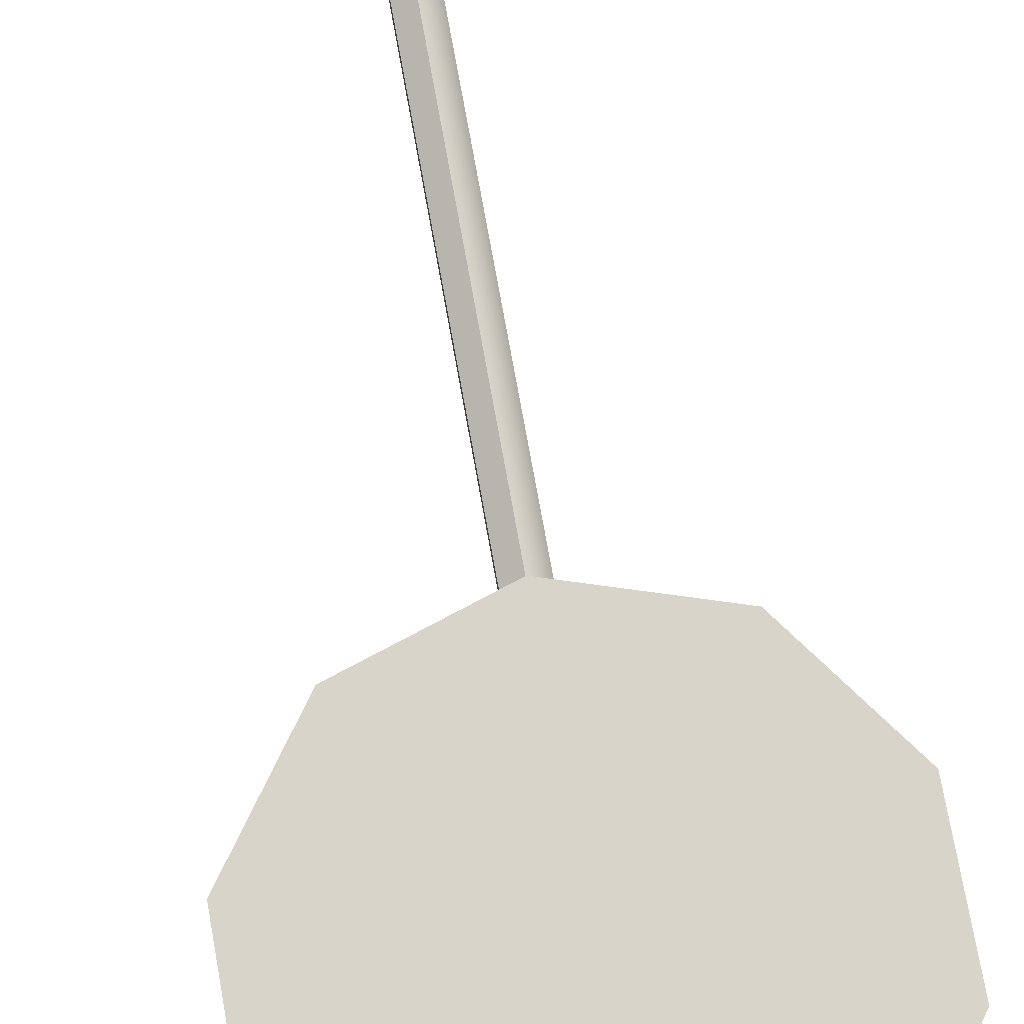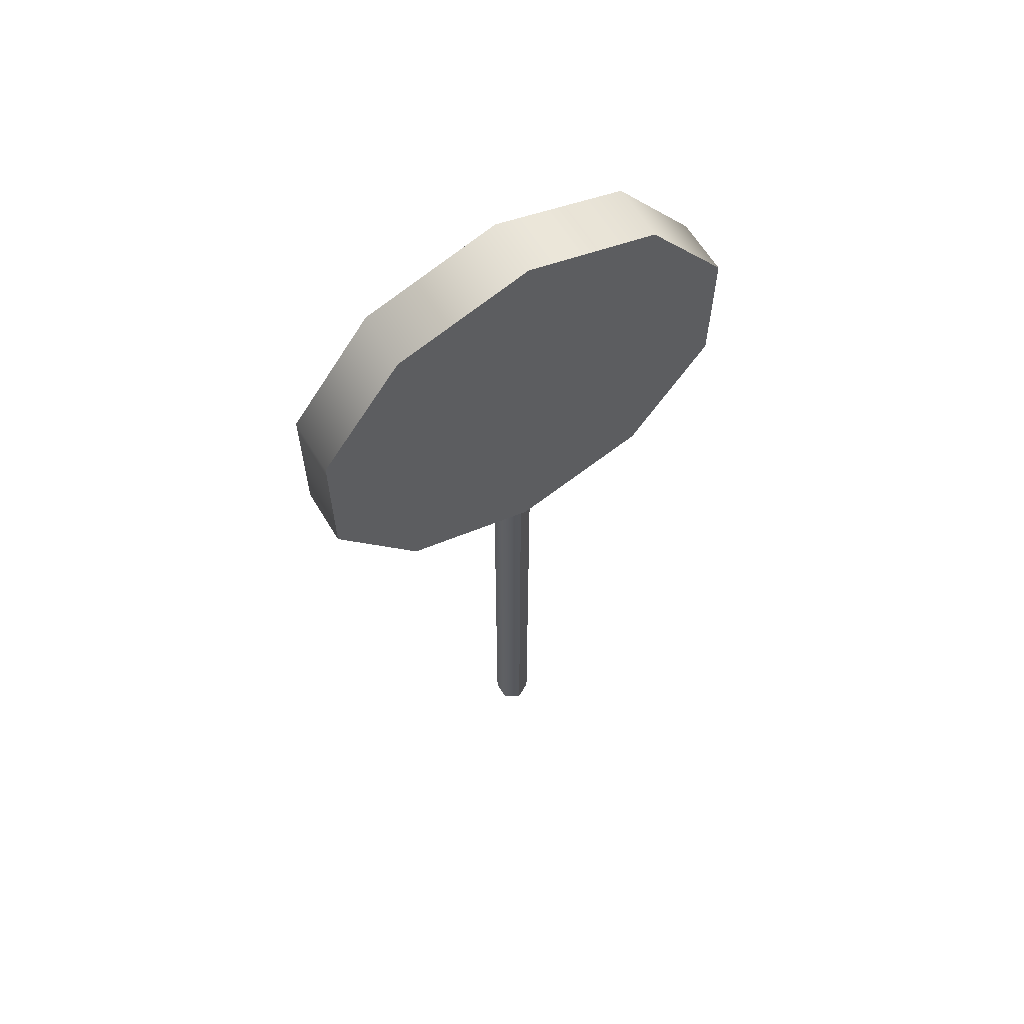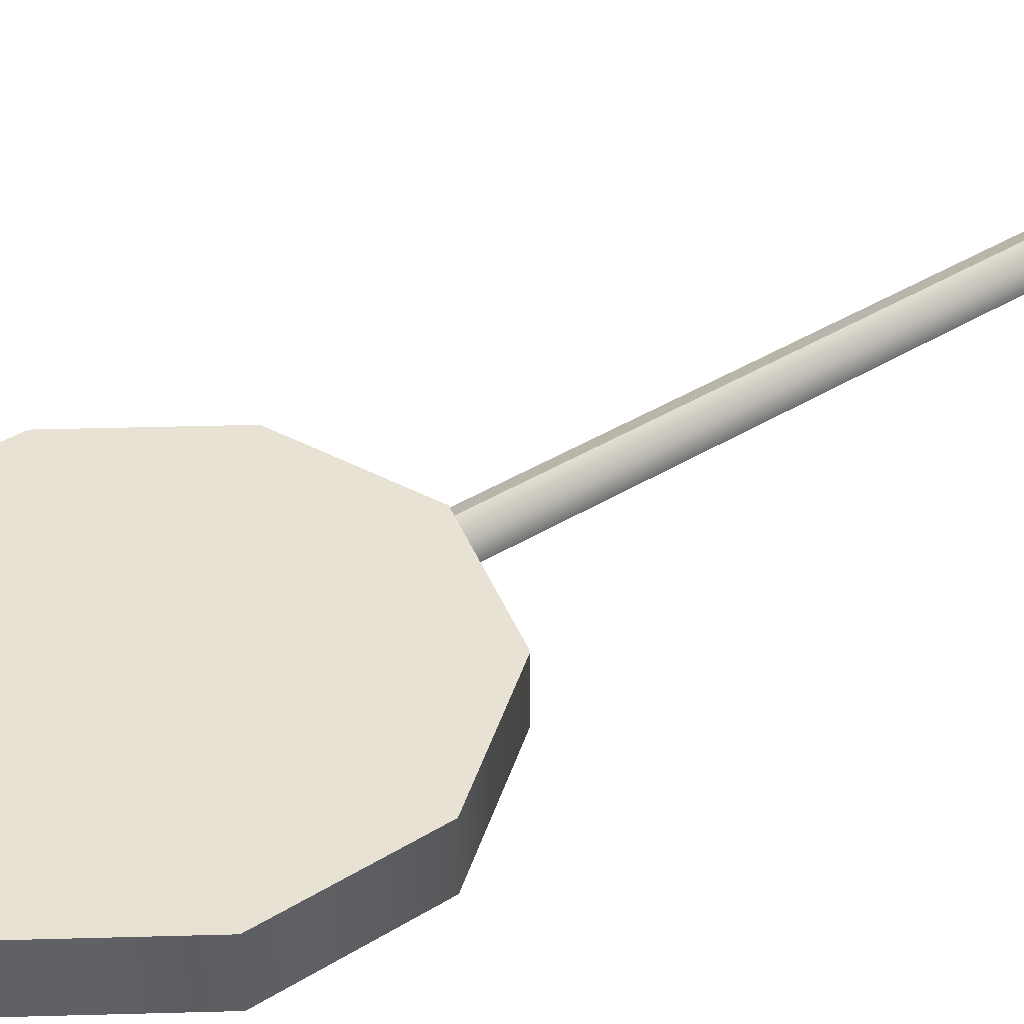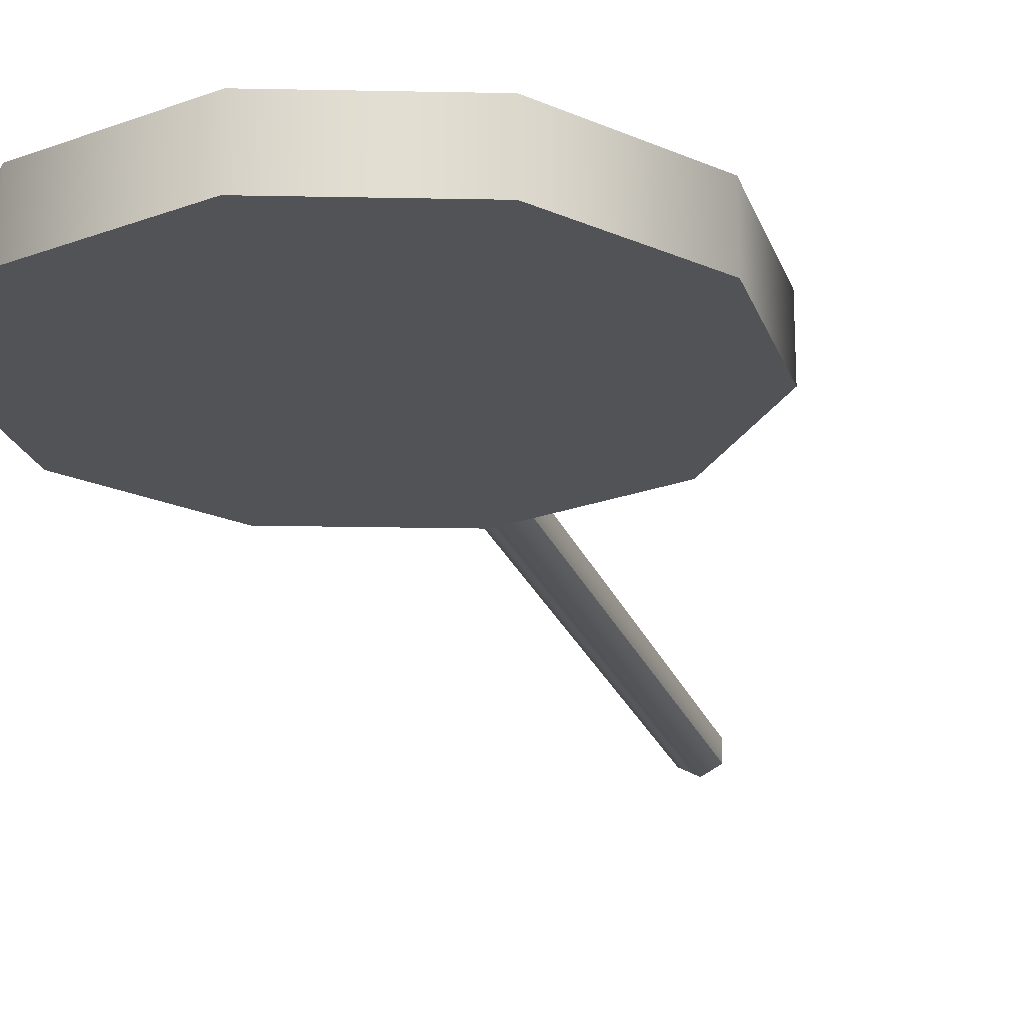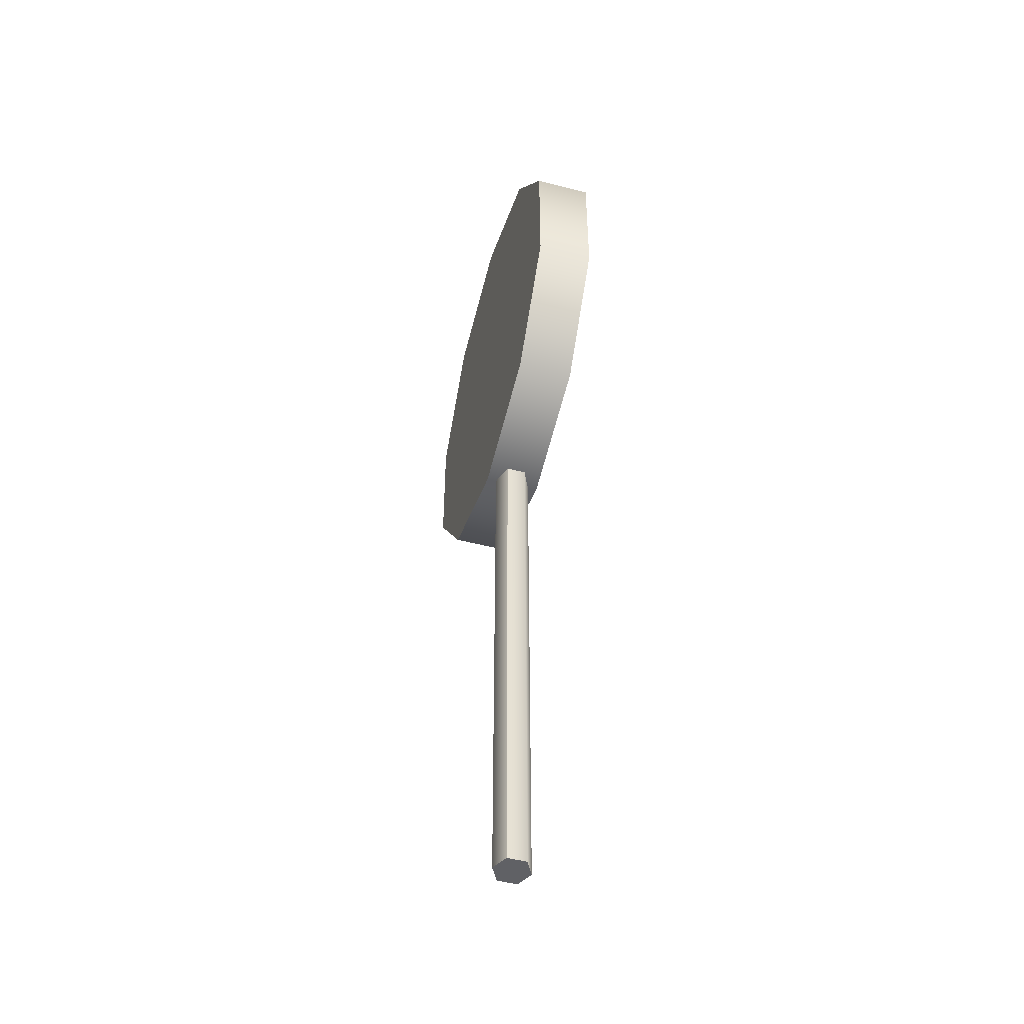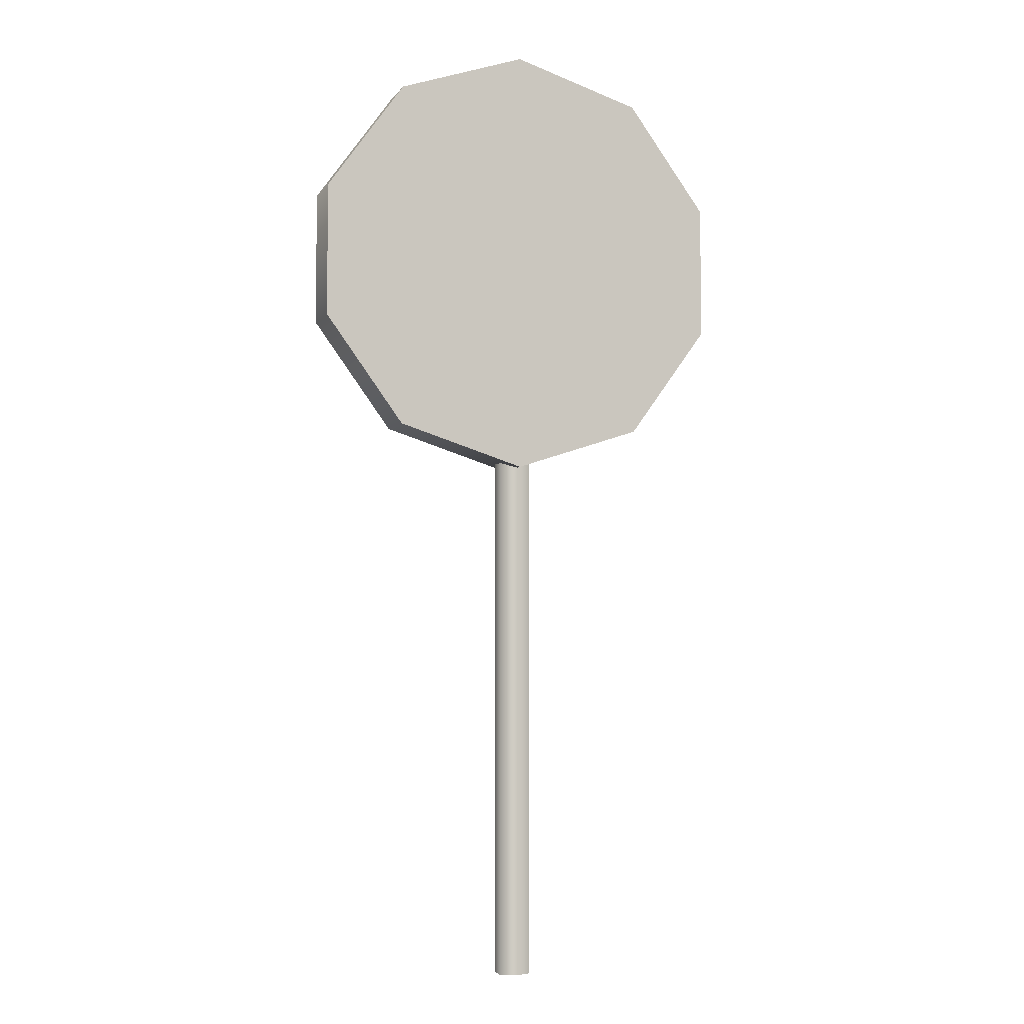
<metadata>
{"format":"obj","ext":"obj","renderer":"f3d","projection":"perspective","resolution":1024,"background":"white","views":[{"elev":74.7,"azim":169.8,"up":"+Z"},{"elev":62.6,"azim":-31.1,"up":"+Y"},{"elev":38.7,"azim":-127.9,"up":"+Z"},{"elev":-21.4,"azim":-164.1,"up":"+Z"},{"elev":-49.6,"azim":-105.9,"up":"+Y"},{"elev":-4.0,"azim":162.2,"up":"+Y"}]}
</metadata>
<code>
g Lollipop_02
v 0.01821 -0.7669 -0.0107
v 0.01821 -0.7669 0.01075
v 0.01821 -0.03966 0.01075
v 0.01821 -0.03966 -0.0107
v -2.652e-05 -0.7669 -0.02035
v -2.652e-05 -0.03966 -0.02035
v -0.01826 -0.7669 -0.0107
v -0.01826 -0.03966 -0.0107
v 0.01821 -0.7669 0.01075
v -2.652e-05 -0.7669 0.02041
v -2.652e-05 -0.03966 0.02041
v 0.01821 -0.03966 0.01075
v -2.652e-05 -0.7669 0.02041
v -0.01826 -0.03966 0.01075
v -2.652e-05 -0.03966 0.02041
v -0.01826 -0.7669 0.01075
v -0.01826 -0.03966 -0.0107
v -0.01826 -0.7669 -0.0107
v 0.01821 -0.7669 -0.0107
v -2.652e-05 -0.7669 -0.02035
v -0.01826 -0.7669 -0.0107
v 0.01821 -0.7669 0.01075
v -0.01826 -0.7669 0.01075
v -2.652e-05 -0.7669 0.02041
v 0.1458 -0.119 -0.03108
v 0.2359 0.00539 -0.03108
v 0.2359 0.1588 -0.03108
v 0.1458 0.2832 -0.03108
v -2.652e-05 -0.1662 -0.03108
v -2.652e-05 0.3304 -0.03108
v -0.1459 -0.119 -0.03108
v -0.1459 0.2832 -0.03108
v -0.236 0.00539 -0.03108
v -0.236 0.1588 -0.03108
v 0.1458 0.2832 0.03113
v 0.2359 0.1588 0.03113
v 0.2359 0.00539 0.03113
v 0.1458 -0.119 0.03113
v -2.652e-05 -0.1662 0.03113
v -2.652e-05 0.3304 0.03113
v -0.1459 -0.119 0.03113
v -0.1459 0.2832 0.03113
v -0.236 0.1588 0.03113
v -0.236 0.00539 0.03113
v 0.1458 0.2832 0.03113
v -2.652e-05 0.3304 0.03113
v -2.652e-05 0.3304 -0.03108
v 0.1458 0.2832 -0.03108
v -0.1459 0.2832 -0.03108
v 0.2359 0.1588 0.03113
v -0.1459 0.2832 0.03113
v 0.2359 0.1588 -0.03108
v -0.236 0.1588 -0.03108
v 0.2359 0.00539 0.03113
v -0.236 0.1588 0.03113
v 0.2359 0.00539 -0.03108
v -0.236 0.00539 -0.03108
v 0.1458 -0.119 0.03113
v -0.236 0.00539 0.03113
v 0.1458 -0.119 -0.03108
v -0.1459 -0.119 -0.03108
v -2.652e-05 -0.1662 0.03113
v -0.1459 -0.119 0.03113
v -2.652e-05 -0.1662 -0.03108
g Lollipop_02_0
f 3 2 1
f 4 3 1
f 4 1 5
f 6 4 5
f 6 5 7
f 8 6 7
f 11 10 9
f 12 11 9
f 15 14 13
f 14 16 13
f 14 17 16
f 17 18 16
f 21 20 19
f 19 22 21
f 22 23 21
f 22 24 23
f 27 26 25
f 25 28 27
f 25 29 28
f 29 30 28
f 29 31 30
f 31 32 30
f 31 33 32
f 33 34 32
f 37 36 35
f 35 38 37
f 35 39 38
f 35 40 39
f 40 41 39
f 40 42 41
f 42 43 41
f 43 44 41
f 47 46 45
f 48 47 45
f 47 49 46
f 48 45 50
f 49 51 46
f 52 48 50
f 49 53 51
f 52 50 54
f 53 55 51
f 56 52 54
f 53 57 55
f 56 54 58
f 57 59 55
f 60 56 58
f 57 61 59
f 60 58 62
f 61 63 59
f 64 60 62
f 64 62 63
f 61 64 63

</code>
